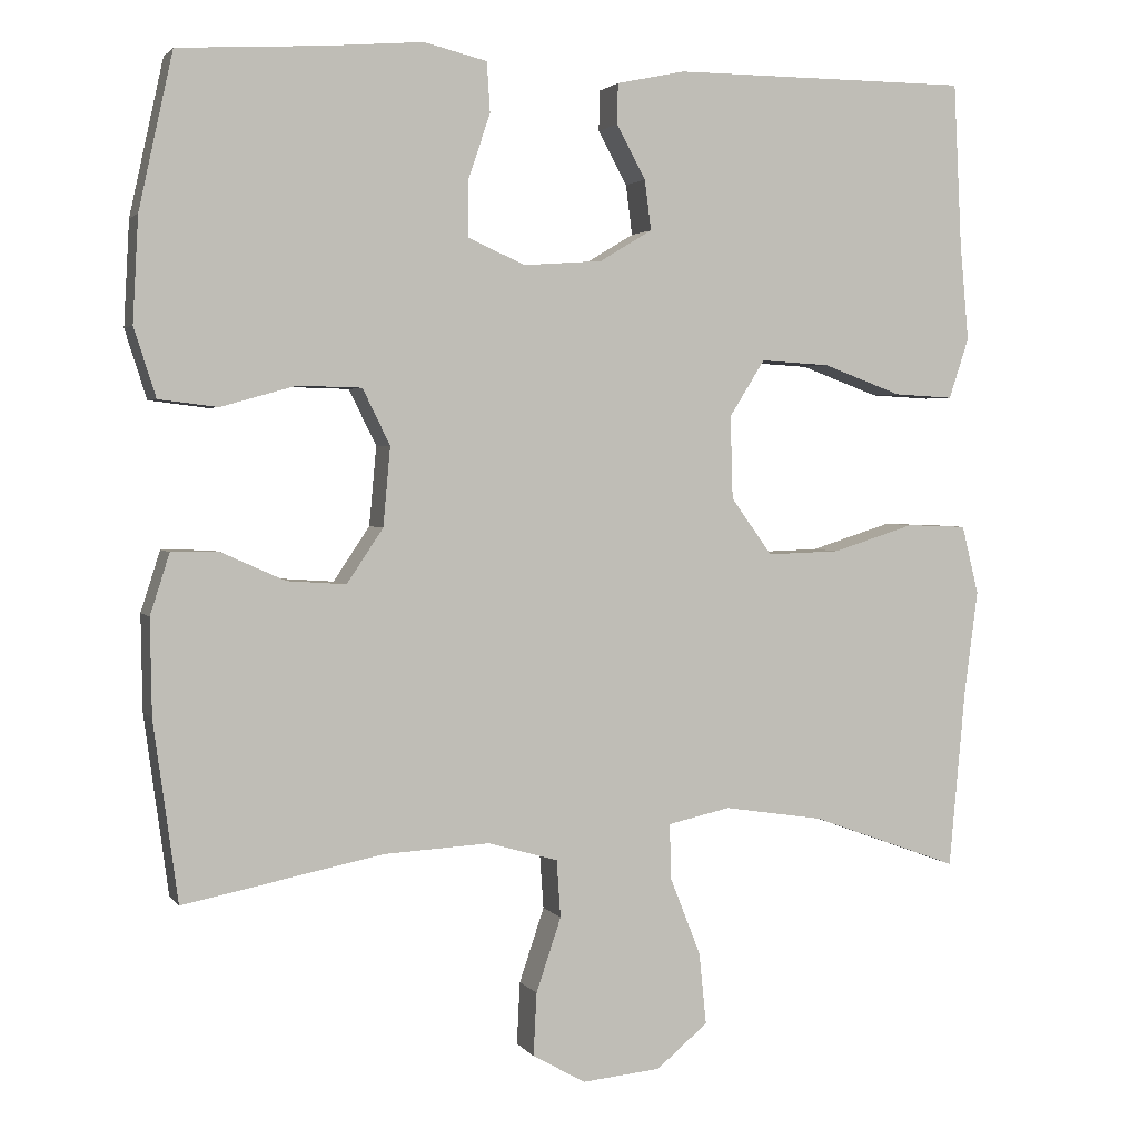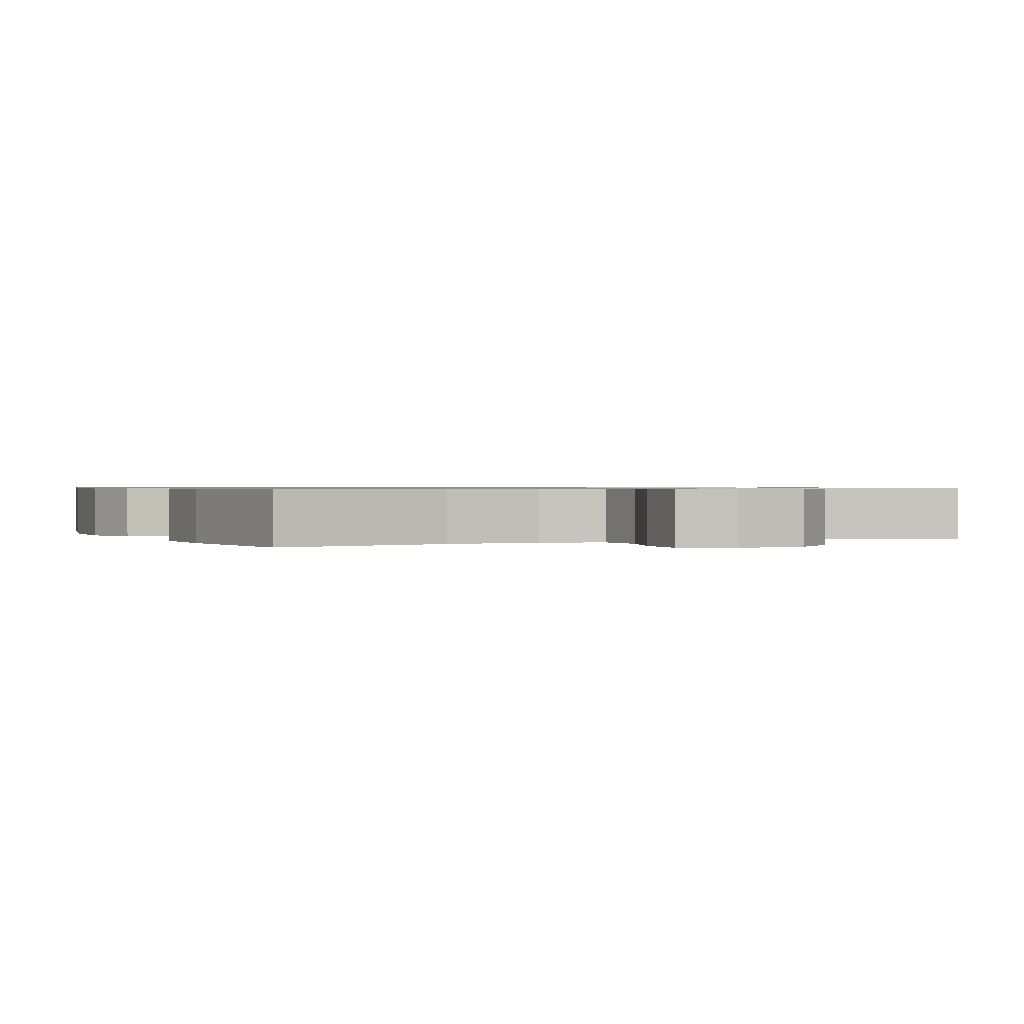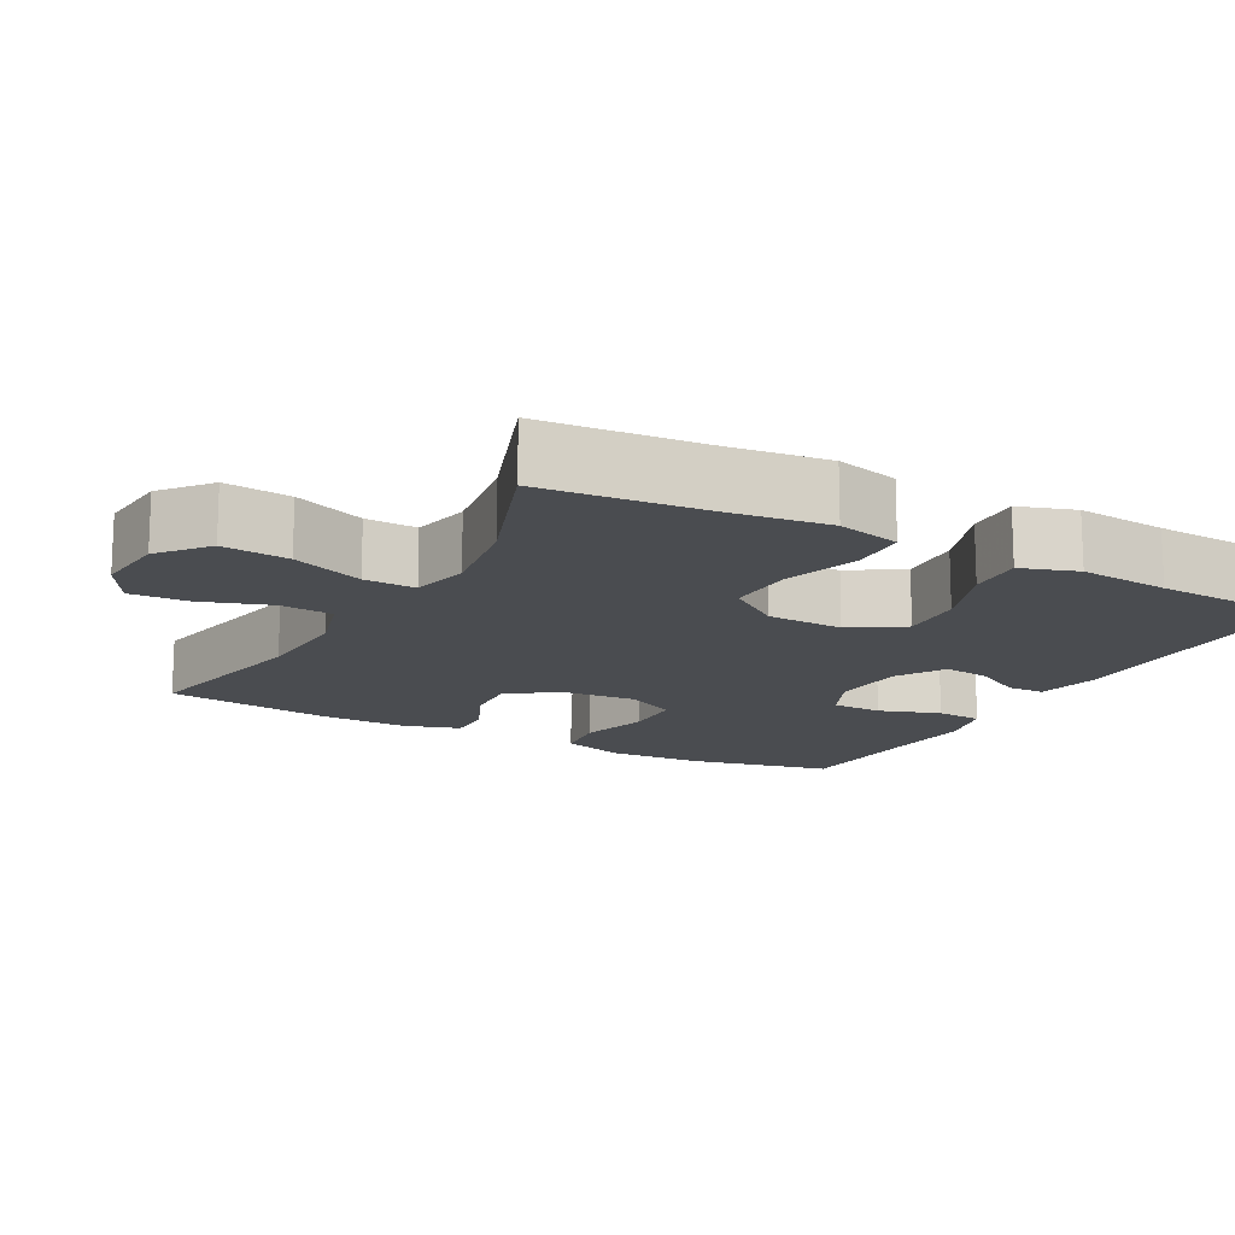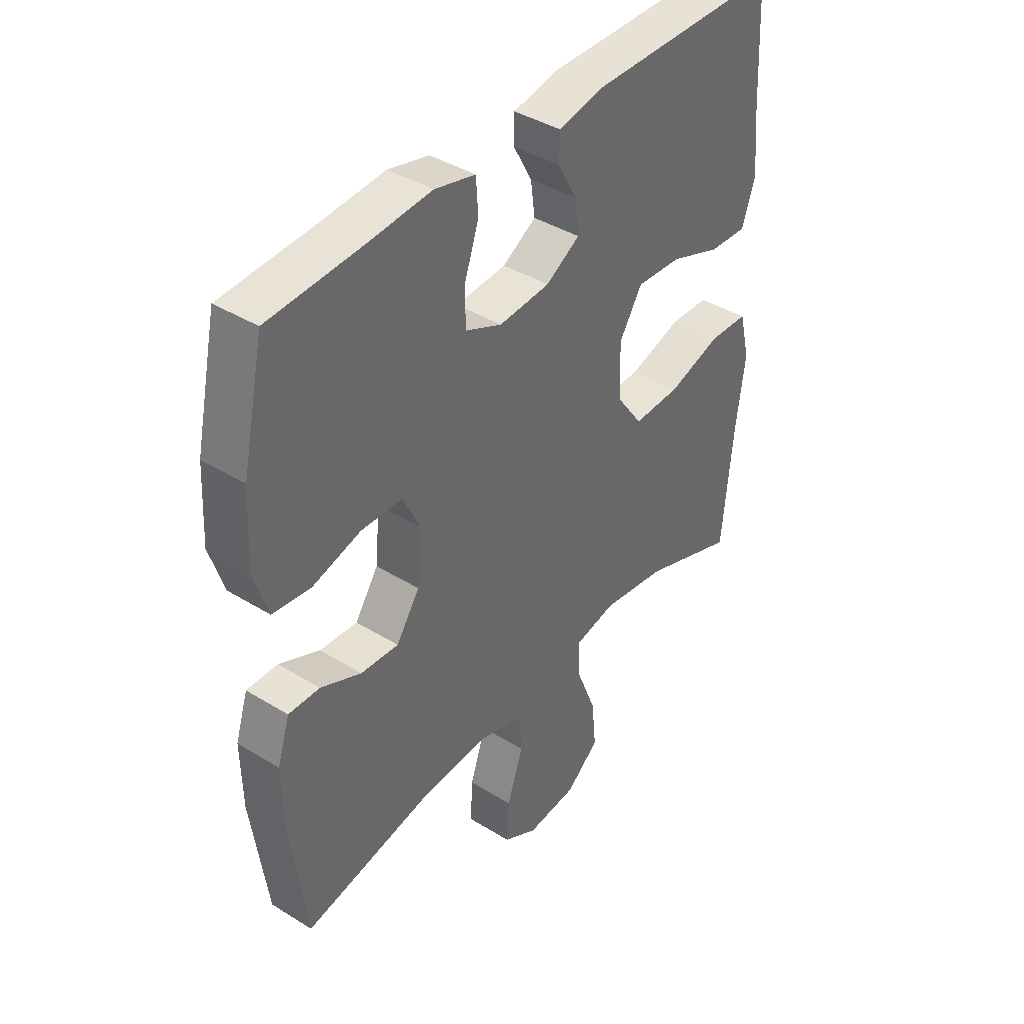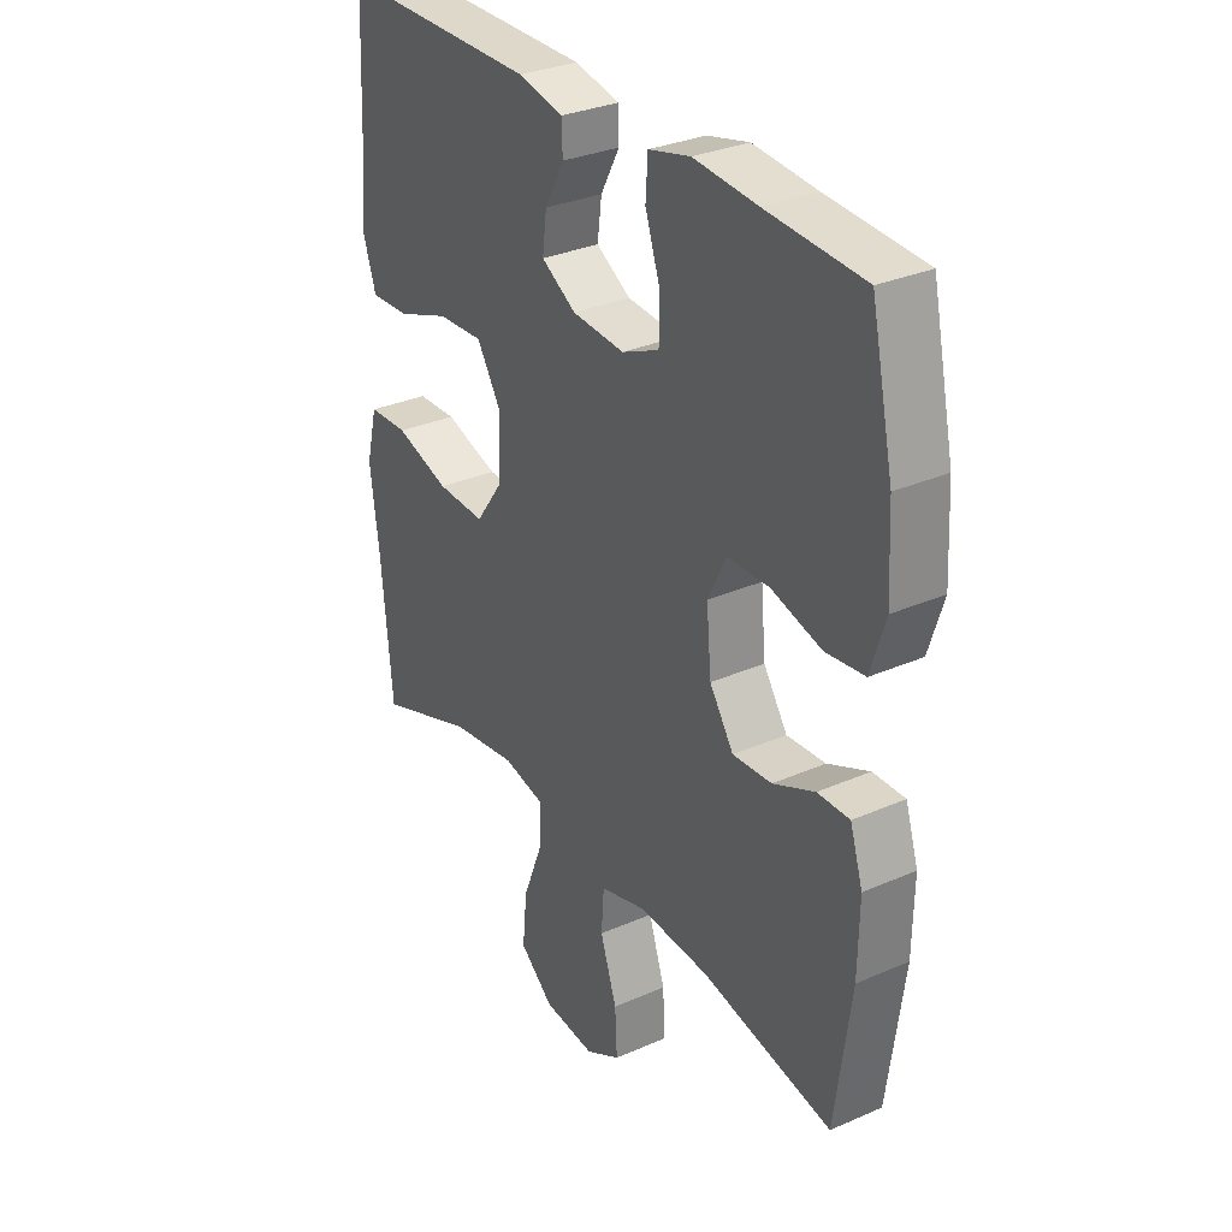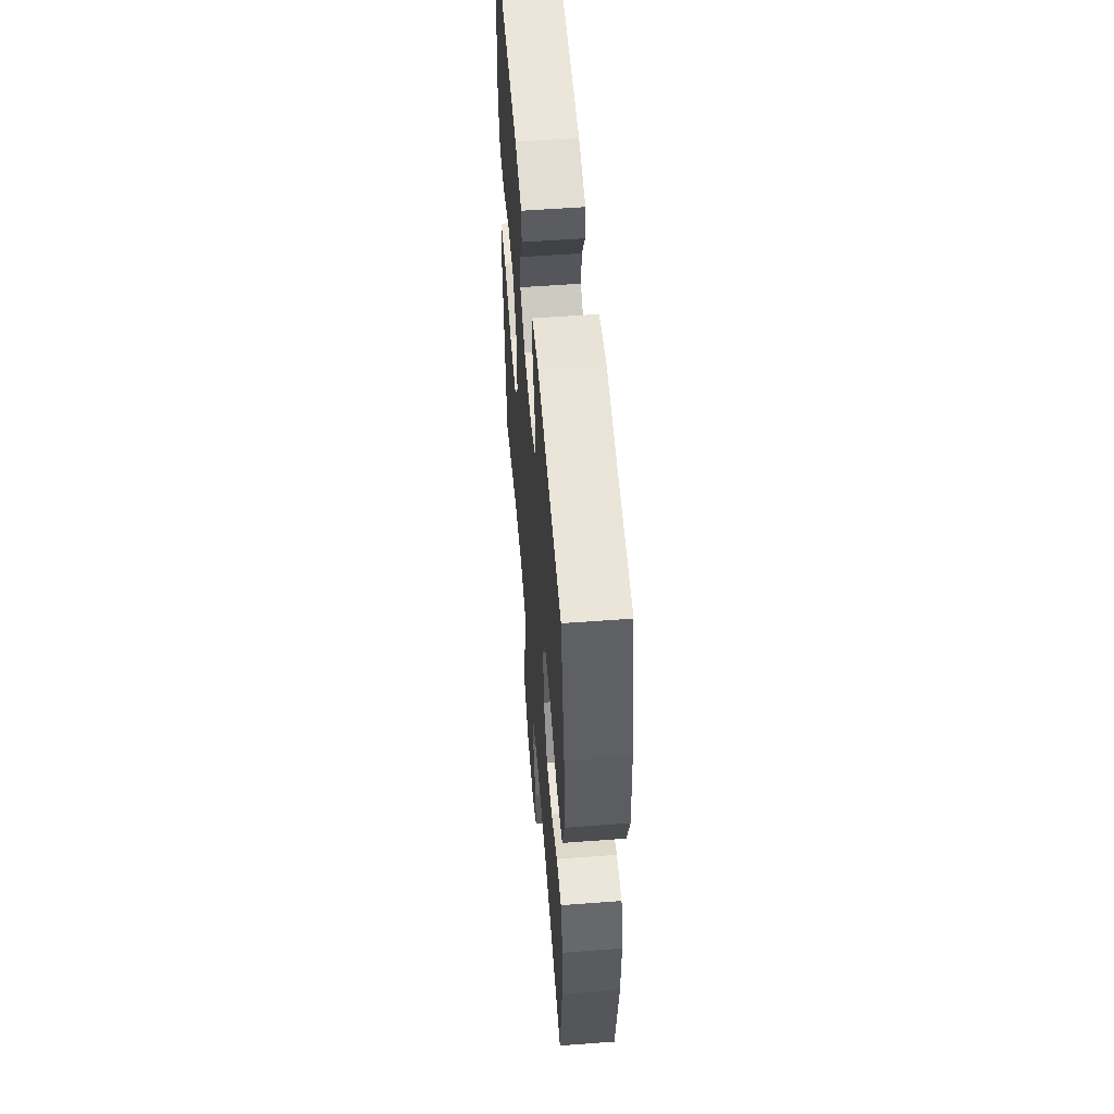
<metadata>
{"format":"obj","ext":"obj","renderer":"f3d","projection":"perspective","resolution":1024,"background":"white","views":[{"elev":2.6,"azim":161.9,"up":"+Z"},{"elev":0.8,"azim":155.4,"up":"+Y"},{"elev":-15.0,"azim":-118.6,"up":"+Y"},{"elev":40.3,"azim":127.3,"up":"+Z"},{"elev":31.2,"azim":58.0,"up":"+Z"},{"elev":55.7,"azim":85.5,"up":"+Z"}]}
</metadata>
<code>
v 0.5 0.07 0.5
v 0.542 0.07 0.308
v 0.549 0.07 0.179
v 0.522 0.07 0.094
v 0.449 0.07 0.085
v 0.356 0.07 0.111
v 0.277 0.07 0.109
v 0.243 0.07 0.04
v 0.252 0.07 -0.058
v 0.297 0.07 -0.125
v 0.37 0.07 -0.12
v 0.448 0.07 -0.085
v 0.508 0.07 -0.084
v 0.532 0.07 -0.159
v 0.53 0.07 -0.278
v 0.5 0.07 -0.5
v 0.253 0.07 -0.451
v 0.121 0.07 -0.444
v 0.034 0.07 -0.469
v 0.029 0.07 -0.54
v 0.06 0.07 -0.632
v 0.064 0.07 -0.71
v -0.002 0.07 -0.747
v -0.099 0.07 -0.738
v -0.163 0.07 -0.685
v -0.154 0.07 -0.596
v -0.116 0.07 -0.5
v -0.114 0.07 -0.431
v -0.192 0.07 -0.414
v -0.316 0.07 -0.433
v -0.5 0.07 -0.5
v -0.52 0.07 -0.28
v -0.537 0.07 -0.149
v -0.516 0.07 -0.064
v -0.441 0.07 -0.061
v -0.339 0.07 -0.093
v -0.248 0.07 -0.096
v -0.197 0.07 -0.025
v -0.194 0.07 0.077
v -0.238 0.07 0.147
v -0.324 0.07 0.142
v -0.422 0.07 0.106
v -0.496 0.07 0.102
v -0.521 0.07 0.177
v -0.51 0.07 0.298
v -0.5 0.07 0.5
v -0.13 0.07 0.501
v -0.045 0.07 0.483
v -0.044 0.07 0.433
v -0.08 0.07 0.367
v -0.088 0.07 0.305
v -0.023 0.07 0.266
v 0.075 0.07 0.259
v 0.145 0.07 0.29
v 0.146 0.07 0.358
v 0.118 0.07 0.44
v 0.122 0.07 0.502
v 0.2 0.07 0.521
v 0.319 0.07 0.511
v 0.5 0 0.5
v 0.542 0 0.308
v 0.549 0 0.179
v 0.522 0 0.094
v 0.449 0 0.085
v 0.356 0 0.111
v 0.277 0 0.109
v 0.243 0 0.04
v 0.252 0 -0.058
v 0.297 0 -0.125
v 0.37 0 -0.12
v 0.448 0 -0.085
v 0.508 0 -0.084
v 0.532 0 -0.159
v 0.53 0 -0.278
v 0.5 0 -0.5
v 0.253 0 -0.451
v 0.121 0 -0.444
v 0.034 0 -0.469
v 0.029 0 -0.54
v 0.06 0 -0.632
v 0.064 0 -0.71
v -0.002 0 -0.747
v -0.099 0 -0.738
v -0.163 0 -0.685
v -0.154 0 -0.596
v -0.116 0 -0.5
v -0.114 0 -0.431
v -0.192 0 -0.414
v -0.316 0 -0.433
v -0.5 0 -0.5
v -0.52 0 -0.28
v -0.537 0 -0.149
v -0.516 0 -0.064
v -0.441 0 -0.061
v -0.339 0 -0.093
v -0.248 0 -0.096
v -0.197 0 -0.025
v -0.194 0 0.077
v -0.238 0 0.147
v -0.324 0 0.142
v -0.422 0 0.106
v -0.496 0 0.102
v -0.521 0 0.177
v -0.51 0 0.298
v -0.5 0 0.5
v -0.13 0 0.501
v -0.045 0 0.483
v -0.044 0 0.433
v -0.08 0 0.367
v -0.088 0 0.305
v -0.023 0 0.266
v 0.075 0 0.259
v 0.145 0 0.29
v 0.146 0 0.358
v 0.118 0 0.44
v 0.122 0 0.502
v 0.2 0 0.521
v 0.319 0 0.511
f 57 58 59
f 56 57 59
f 55 56 59
f 4 5 6
f 3 4 6
f 2 3 6
f 1 2 6
f 59 1 6
f 55 59 6
f 54 55 6
f 53 54 6 7
f 52 53 7 8
f 51 52 8 9
f 48 49 50
f 47 48 50
f 46 47 50
f 45 46 50
f 45 50 51
f 44 45 51
f 43 44 51
f 42 43 51
f 41 42 51
f 40 41 51
f 51 9 10
f 40 51 10
f 39 40 10
f 34 35 36
f 33 34 36
f 32 33 36
f 32 36 37
f 31 32 37
f 30 31 37
f 29 30 37 38
f 25 26 27
f 24 25 27
f 23 24 27
f 22 23 27
f 21 22 27
f 20 21 27
f 19 20 27 28
f 18 19 28
f 38 39 10
f 29 38 10
f 28 29 10
f 18 28 10
f 17 18 10
f 15 16 17
f 14 15 17
f 13 14 17
f 12 13 17
f 11 12 17
f 10 11 17
f 118 117 116
f 118 116 115
f 118 115 114
f 65 64 63
f 65 63 62
f 65 62 61
f 65 61 60
f 65 60 118
f 65 118 114
f 65 114 113
f 66 65 113 112
f 67 66 112 111
f 68 67 111 110
f 109 108 107
f 109 107 106
f 109 106 105
f 109 105 104
f 110 109 104
f 110 104 103
f 110 103 102
f 110 102 101
f 110 101 100
f 110 100 99
f 69 68 110
f 69 110 99
f 69 99 98
f 95 94 93
f 95 93 92
f 95 92 91
f 96 95 91
f 96 91 90
f 96 90 89
f 97 96 89 88
f 86 85 84
f 86 84 83
f 86 83 82
f 86 82 81
f 86 81 80
f 86 80 79
f 87 86 79 78
f 87 78 77
f 69 98 97
f 69 97 88
f 69 88 87
f 69 87 77
f 69 77 76
f 76 75 74
f 76 74 73
f 76 73 72
f 76 72 71
f 76 71 70
f 76 70 69
f 1 60 61 2
f 2 61 62 3
f 3 62 63 4
f 4 63 64 5
f 5 64 65 6
f 6 65 66 7
f 7 66 67 8
f 8 67 68 9
f 9 68 69 10
f 10 69 70 11
f 11 70 71 12
f 12 71 72 13
f 13 72 73 14
f 14 73 74 15
f 15 74 75 16
f 16 75 76 17
f 17 76 77 18
f 18 77 78 19
f 19 78 79 20
f 20 79 80 21
f 21 80 81 22
f 22 81 82 23
f 23 82 83 24
f 24 83 84 25
f 25 84 85 26
f 26 85 86 27
f 27 86 87 28
f 28 87 88 29
f 29 88 89 30
f 30 89 90 31
f 31 90 91 32
f 32 91 92 33
f 33 92 93 34
f 34 93 94 35
f 35 94 95 36
f 36 95 96 37
f 37 96 97 38
f 38 97 98 39
f 39 98 99 40
f 40 99 100 41
f 41 100 101 42
f 42 101 102 43
f 43 102 103 44
f 44 103 104 45
f 45 104 105 46
f 46 105 106 47
f 47 106 107 48
f 48 107 108 49
f 49 108 109 50
f 50 109 110 51
f 51 110 111 52
f 52 111 112 53
f 53 112 113 54
f 54 113 114 55
f 55 114 115 56
f 56 115 116 57
f 57 116 117 58
f 58 117 118 59
f 59 118 60 1

</code>
